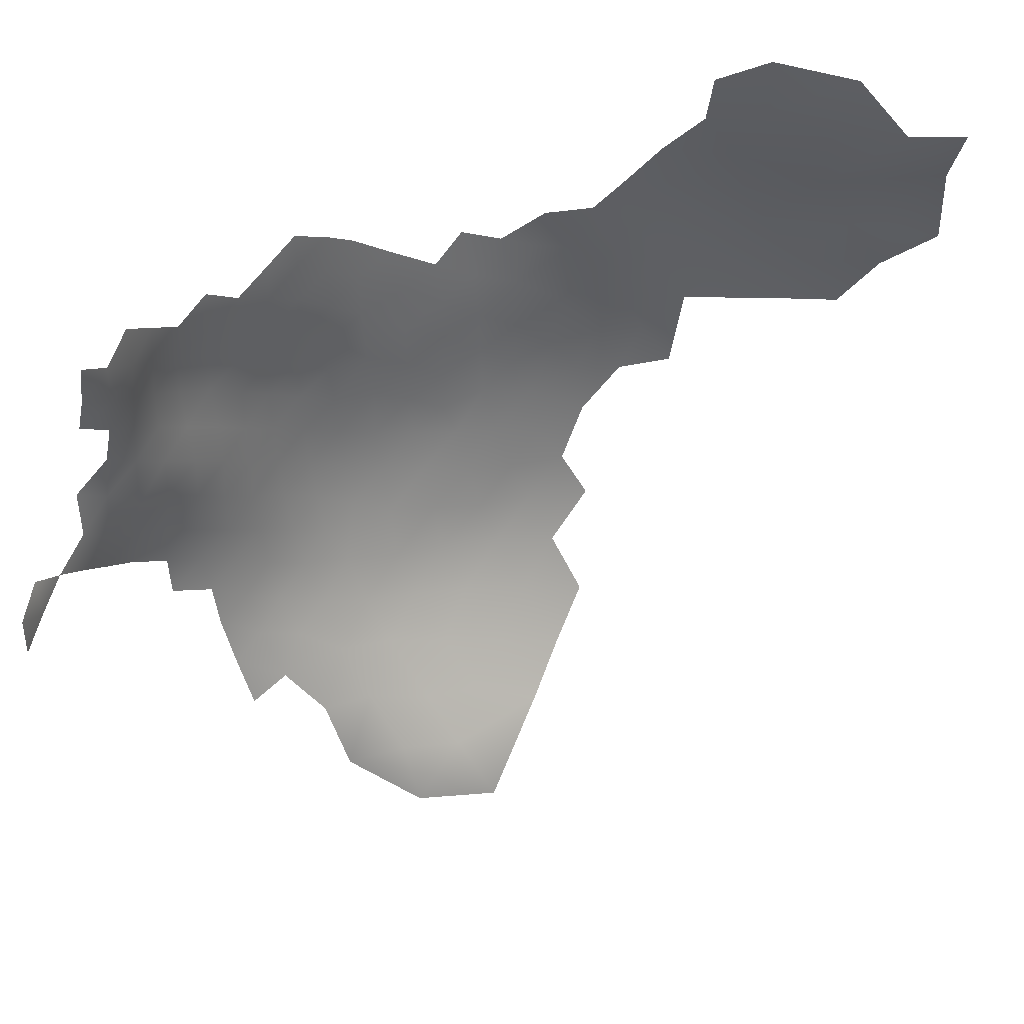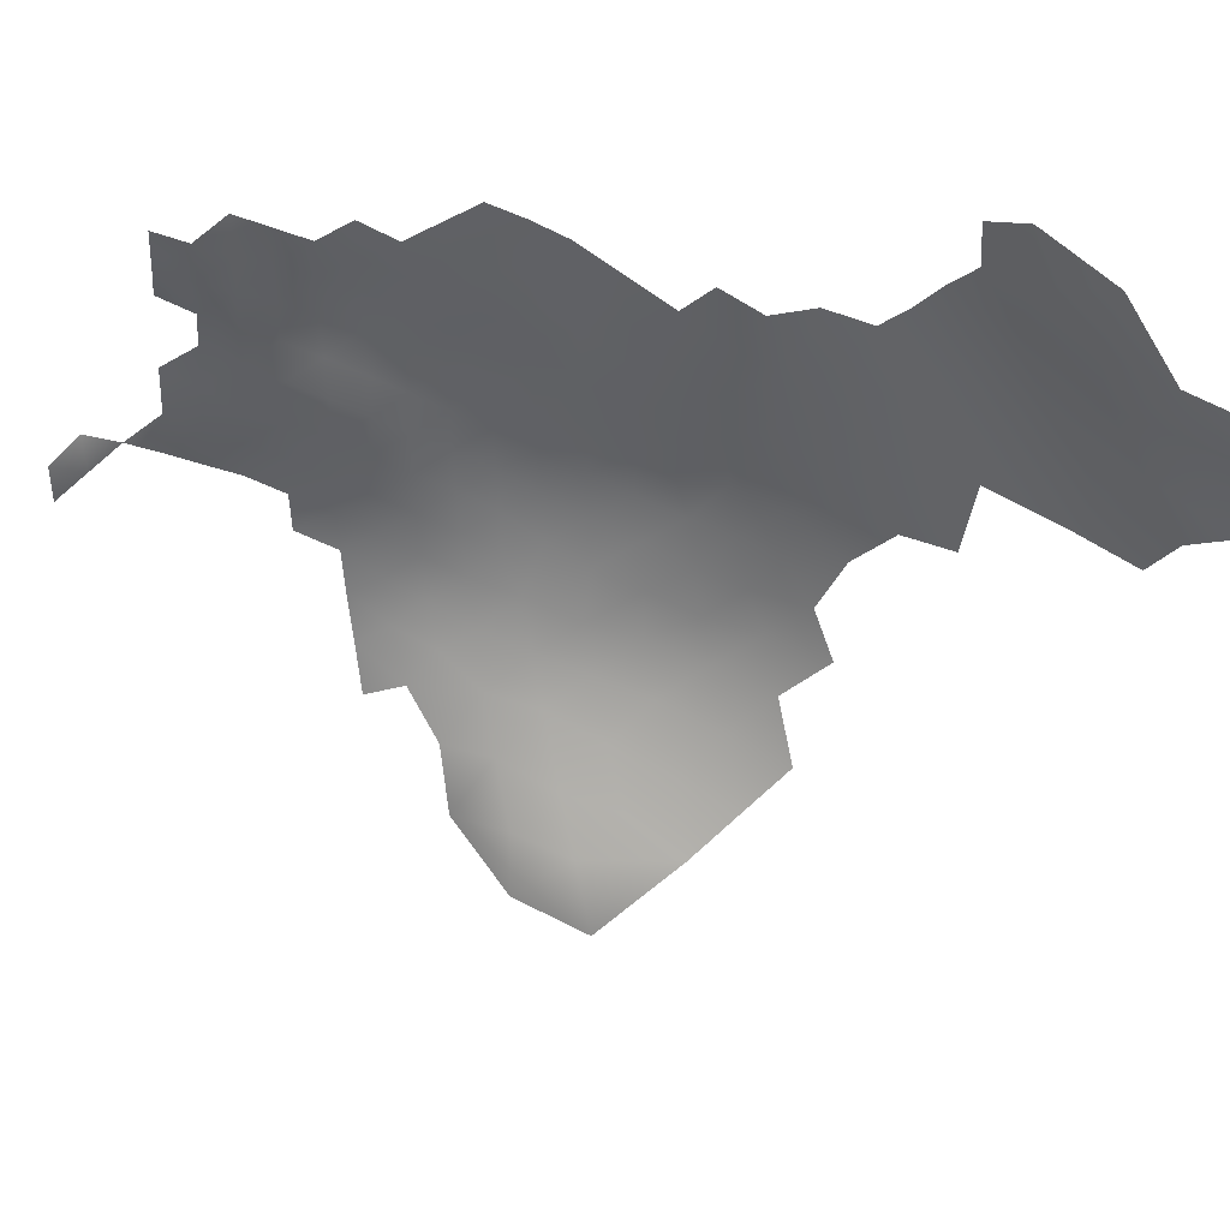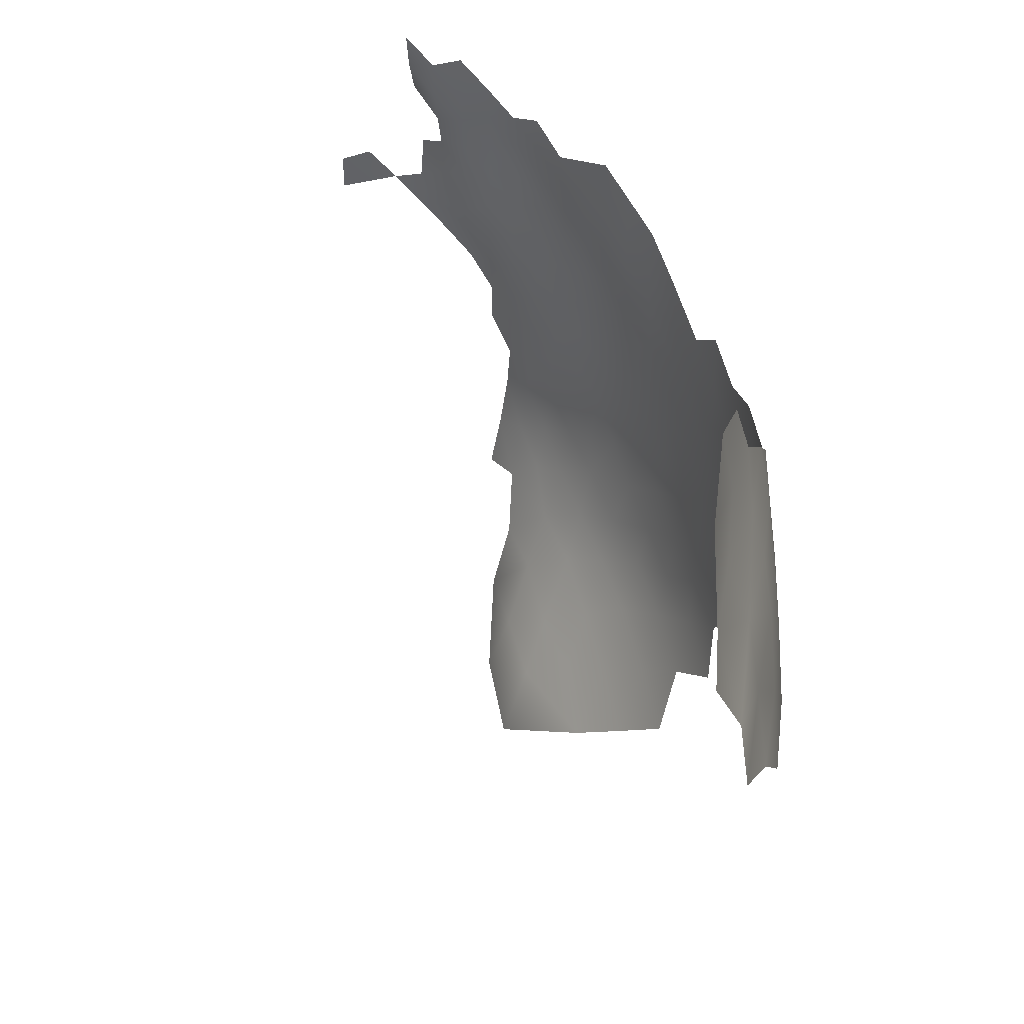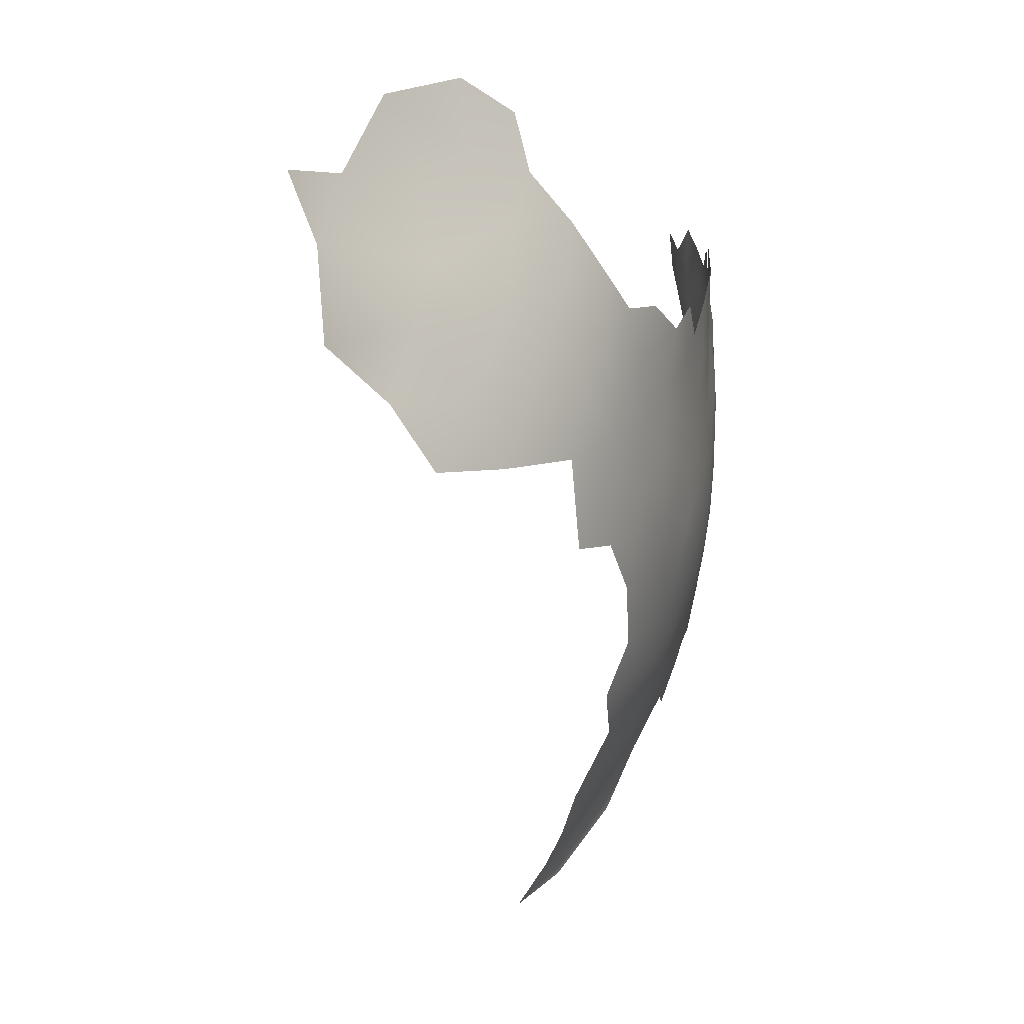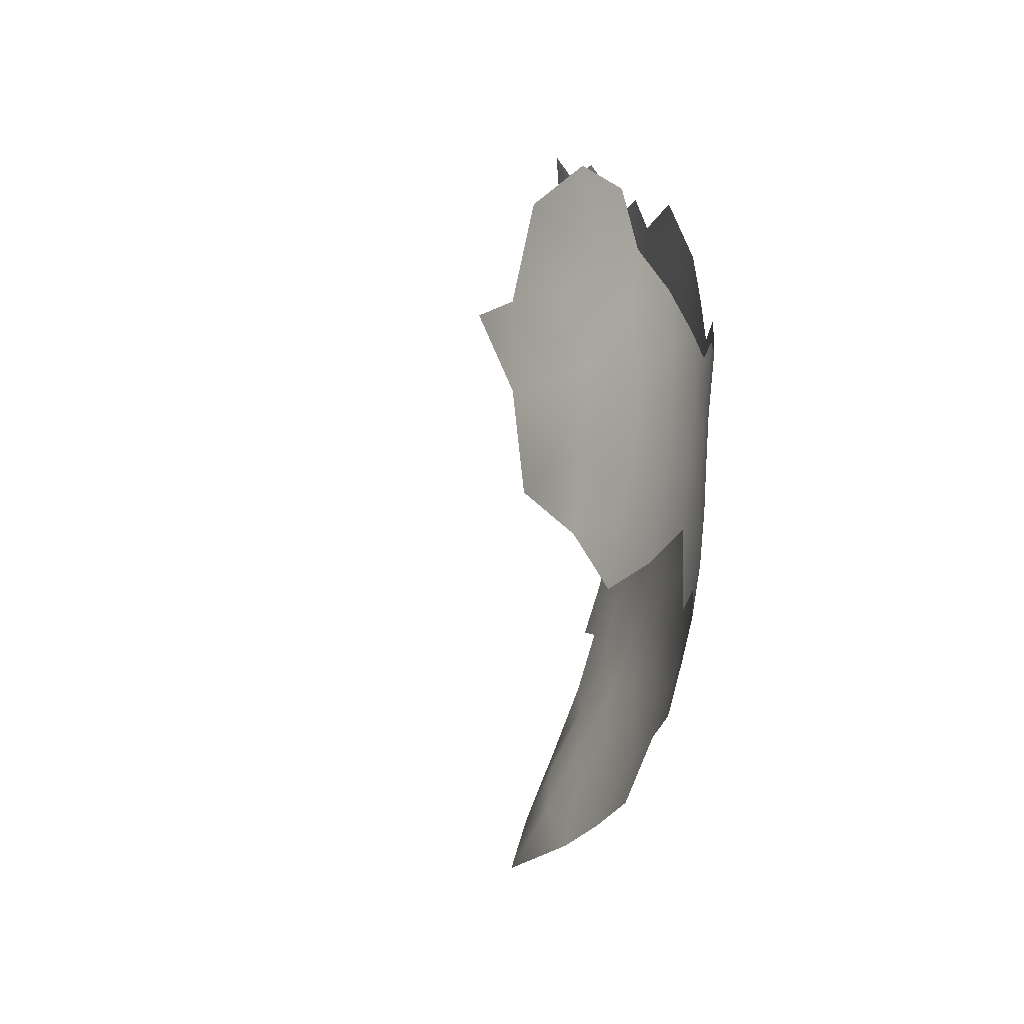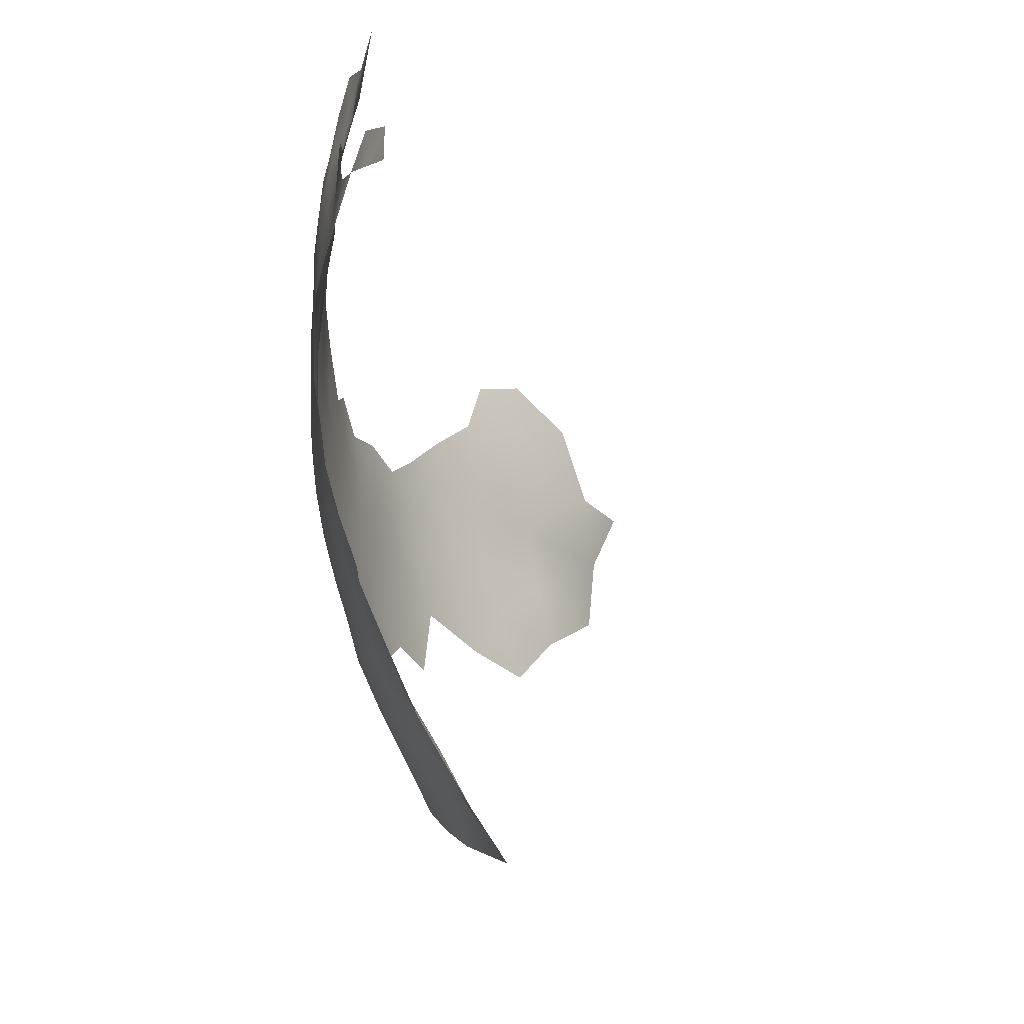
<metadata>
{"format":"obj","ext":"obj","renderer":"f3d","projection":"perspective","resolution":1024,"background":"white","views":[{"elev":41.6,"azim":-65.1,"up":"+Y"},{"elev":42.2,"azim":-24.8,"up":"+Y"},{"elev":49.9,"azim":28.4,"up":"+Y"},{"elev":5.4,"azim":70.1,"up":"+Y"},{"elev":18.4,"azim":50.9,"up":"+Y"},{"elev":-35.8,"azim":-117.1,"up":"+Y"}]}
</metadata>
<code>
v 188.8 946.1 208.6
v 192.5 943.9 209
v 185.1 943.7 208.6
v 185.1 948.2 208.3
v 193 953.8 209
v 192.8 948.7 209.3
v 181.5 941.5 208.8
v 181.5 945.9 208.8
v 196.1 941.5 209.3
v 199.7 939.3 210
v 196.2 945.9 210
v 199.8 943.6 210.5
v 203.5 932.5 211.8
v 203.5 936.9 211.6
v 203.6 941.6 211.9
v 207.2 939.3 213.5
v 207.2 934.7 213.5
v 207.4 930.4 214.3
v 207.4 925.6 215.1
v 196.5 951.3 210.2
v 199.8 948.1 211.6
v 210.8 932.3 215.5
v 210.8 936.9 215.1
v 207.3 920.2 216.7
v 211.1 916.2 220.6
v 212.8 910.8 224.6
v 214.6 934.6 216.8
v 214.6 929.7 217.5
v 214.6 924.7 218.6
v 210.9 927.3 216.4
v 218.4 932.3 218.8
v 218.4 927.3 219.9
v 218.4 937.1 218
v 214.6 939.3 216.5
v 218.4 941.7 217.5
v 214.7 943.9 216.2
v 218.4 946.4 217.3
v 222.1 944 218.9
v 222.1 939.3 219.3
v 222.1 934.6 220
v 226 941.6 221.1
v 225.9 936.7 221.5
v 214.9 948.5 215.8
v 218.4 951.1 217
v 222 948.7 218.7
v 225.6 931.5 222.5
v 229.7 939.5 223.6
v 229.7 934.3 224.4
v 229.2 928.8 225.5
v 233.7 937.5 226.4
v 233.7 932.4 227.6
v 233.5 927.1 229
v 237.7 935.8 229.9
v 237.8 930.5 231.4
v 222 953.2 218.7
v 218.6 955.6 217.3
v 215.1 953.3 215.7
v 215.2 958 216
v 221.9 957.6 219.4
v 218.5 960.1 217.9
v 211.5 956 214.1
v 211.5 960.5 214.3
v 215.1 962.3 216.3
v 225.4 959.6 221.2
v 225.5 954.8 221
v 221.9 962.3 219.4
v 225.3 950.6 220.5
v 225.3 964.2 221.2
v 229 961.4 222.8
v 229.2 956.4 222.9
v 233.7 942.2 226
v 230.2 944.9 223.5
v 233.8 947.4 226
v 237.2 944.2 228.6
v 237 939.5 228.6
v 233.7 952.4 225.8
v 229.5 950.3 223.1
v 233.5 957.5 225.4
v 237.5 954.1 228.6
v 237.4 949.3 228.6
v 241 951 231.4
v 237.1 959.4 228
v 240.8 956.4 230.8
v 218.4 964.3 218
v 221.9 966.7 219.6
v 225.8 946.3 220.9
v 228.9 966.2 222.5
v 225.3 968.7 221.2
v 232.8 963 225
v 221.7 970.6 219.6
v 207.5 966.8 213.7
v 207.5 962.5 213.1
v 203.9 964.6 212.6
v 203.9 960.3 212.3
v 200.3 962.3 212.3
v 200.3 966.5 212.7
v 203.9 968.9 213
v 207.7 957.9 212.9
v 203.9 955.8 212.4
v 200.2 958.3 212
v 207.7 953.3 213.3
v 211.1 968.8 215
v 211.2 964.5 214.9
v 200.3 971.1 212.5
v 203.9 951.3 212.7
v 200.1 953.7 211.7
v 214.8 966.3 216.5
v 196.6 960.6 211.5
v 196.6 964.5 212.3
v 207.7 948.8 213.9
v 211.5 950.8 214.6
v 196.5 956.4 210.7
v 196.6 968.8 212.3
v 203.8 946.7 212.6
v 221.8 930.2 220.9
v 193 971 211.8
v 193 966.7 211.4
v 244.5 954.1 234.5
v 244.4 948.1 234.5
v 244.1 943.1 234.4
v 241 945.9 231.5
v 248.2 950.4 238.3
v 247.4 944.5 237.5
v 240.9 940.4 231.9
v 222.9 925.6 223
v 218.5 921.9 221.9
v 217.8 916.1 224.6
v 222.9 920 225.2
v 222.8 914.5 228.2
v 227.9 923.2 226.7
v 227.7 918.1 229
v 227.7 912 232.9
v 232.8 922.1 230.1
v 232.8 916.4 233.3
v 232.7 909.8 237.8
v 238 920.5 234.9
v 238 914.3 238.5
v 242.7 924.4 236.9
v 242.9 918.7 240
v 242.9 912.1 243.7
v 247.6 923.3 242.2
v 227.5 906.2 237.2
v 222.3 907.5 233.1
v 237.6 907.3 243.1
v 231.9 902.6 242.7
v 245.2 938.4 235.8
v 241.3 934.8 233.2
v 217.4 910.1 228.1
v 211.4 946.2 215
v 237.9 925.4 232.8
v 241.9 929 234.9
v 207.5 944.1 213.8
v 218.3 968.5 218.1
v 210.9 941.6 214.9
v 193.1 963.1 210.6
v 246.1 958.6 235.9
v 240 962.5 229.9
v 251.2 944.8 241.6
v 249.4 940.1 239.8
v 249.4 934.5 240.8
v 244.9 933 236.7
v 253.1 949.7 243.7
v 251.7 954.5 242
v 255.5 954.4 247.4
v 257.4 948.1 249.8
v 254.5 944.5 245.8
v 256.5 939.4 248.7
v 252.8 939.2 243.9
v 214.6 919.8 220.8
v 212.3 903.6 227.8
v 222.1 901.8 237.2
v 207.1 914.8 218.7
v 259 954.3 254.3
v 256.6 960.1 251.2
v 259.3 960.3 257.9
v 262 954.1 261.7
v 261.7 947.7 258.2
v 264.7 947.8 265.8
v 265 954.1 270.3
v 262.3 960.4 267.2
v 253.2 959.9 244.7
v 210.9 922.1 218
v 265.5 959.4 276.4
v 246.7 928.5 239.4
v 257.3 965.1 255.8
v 217.1 903.5 232.5
v 254.6 965.6 249.1
v 251.9 965.8 244.1
v 255.5 970.4 255.5
v 221.6 895.6 242.1
v 215.7 897.3 235.1
v 252.2 981.1 253.7
v 247 962.6 236.8
v 253.3 984.2 259.5
v 248.9 957.5 239
v 250.5 962.4 241
v 259.6 966.8 264.4
v 257.2 973.9 265.1
v 259.9 974.8 273.1
v 256.7 982.2 268.1
v 262.5 974.9 278.9
v 254.6 977.4 259.2
v 243.6 960.2 233
v 264.3 968.3 276.7
v 252.8 970.7 248
v 253.3 975.4 252.6
f 90 85 153
f 66 60 84
f 94 100 95
f 108 95 100
f 112 108 100
f 12 10 9
f 12 9 11
f 2 11 9
f 113 117 116
f 90 88 85
f 109 95 108
f 109 96 95
f 96 97 93
f 109 155 117
f 108 155 109
f 107 84 63
f 93 95 96
f 93 92 94
f 93 94 95
f 21 12 11
f 109 117 113
f 91 93 97
f 91 92 93
f 111 43 149
f 7 8 3
f 63 84 60
f 63 60 58
f 113 96 109
f 99 106 100
f 99 100 94
f 4 1 3
f 4 3 8
f 88 87 68
f 103 91 102
f 56 44 57
f 14 17 13
f 56 59 55
f 37 35 36
f 103 92 91
f 105 106 99
f 38 35 37
f 107 153 84
f 34 36 35
f 33 34 35
f 56 58 60
f 56 60 59
f 55 44 56
f 65 55 59
f 6 5 20
f 70 64 69
f 65 64 70
f 65 59 64
f 45 44 55
f 98 99 94
f 112 100 106
f 62 92 103
f 23 27 22
f 68 69 64
f 23 16 154
f 23 17 16
f 36 149 43
f 36 43 37
f 101 105 99
f 101 99 98
f 104 97 96
f 104 96 113
f 63 103 107
f 63 62 103
f 45 38 37
f 85 88 68
f 85 68 66
f 57 58 56
f 57 44 43
f 57 43 111
f 34 27 23
f 107 103 102
f 33 27 34
f 39 33 35
f 17 22 18
f 17 23 22
f 39 35 38
f 16 152 154
f 37 43 44
f 37 44 45
f 14 16 17
f 14 15 16
f 34 23 154
f 105 101 110
f 105 110 114
f 47 42 41
f 154 152 149
f 69 68 87
f 66 59 60
f 110 111 149
f 110 149 152
f 84 85 66
f 84 153 85
f 15 10 12
f 36 154 149
f 36 34 154
f 115 31 40
f 101 111 110
f 31 28 27
f 98 94 92
f 28 22 27
f 29 30 28
f 67 55 65
f 67 45 55
f 14 10 15
f 114 110 152
f 32 31 115
f 31 27 33
f 62 58 61
f 62 63 58
f 66 68 64
f 66 64 59
f 40 31 33
f 40 33 39
f 112 106 20
f 32 29 28
f 32 28 31
f 101 98 61
f 42 39 41
f 42 40 39
f 62 61 98
f 62 98 92
f 71 73 74
f 6 11 2
f 86 38 45
f 86 45 67
f 57 61 58
f 6 2 1
f 81 119 121
f 80 76 79
f 80 73 76
f 5 112 20
f 72 73 71
f 41 38 86
f 41 39 38
f 82 83 79
f 15 152 16
f 77 73 72
f 77 76 73
f 18 13 17
f 30 19 18
f 75 50 71
f 75 71 74
f 30 22 28
f 30 18 22
f 151 150 54
f 80 74 73
f 48 42 47
f 125 32 115
f 48 49 46
f 146 124 120
f 146 147 124
f 182 30 29
f 118 119 81
f 118 81 83
f 46 42 48
f 81 80 79
f 81 79 83
f 128 126 125
f 120 124 121
f 120 121 119
f 46 115 40
f 46 40 42
f 123 120 119
f 123 119 122
f 159 123 158
f 193 195 156
f 193 196 195
f 89 69 87
f 118 122 119
f 111 61 57
f 111 101 61
f 161 147 146
f 47 71 50
f 25 182 169
f 78 79 76
f 78 82 79
f 15 114 152
f 48 50 51
f 48 47 50
f 193 156 203
f 51 49 48
f 51 52 49
f 80 81 121
f 80 121 74
f 138 150 151
f 126 32 125
f 53 50 75
f 53 51 50
f 166 158 162
f 181 196 188
f 54 53 147
f 127 128 129
f 169 182 29
f 105 114 21
f 20 11 6
f 20 21 11
f 126 169 29
f 126 29 32
f 114 12 21
f 114 15 12
f 47 72 71
f 52 54 150
f 53 75 124
f 53 124 147
f 168 160 159
f 166 167 168
f 168 159 158
f 168 158 166
f 136 150 138
f 182 24 19
f 182 19 30
f 205 187 188
f 54 51 53
f 54 52 51
f 124 74 121
f 124 75 74
f 202 206 192
f 72 41 86
f 72 47 41
f 77 72 86
f 77 86 67
f 131 128 130
f 131 129 128
f 131 130 133
f 21 20 106
f 21 106 105
f 127 126 128
f 127 169 126
f 148 127 129
f 151 54 147
f 151 147 161
f 25 172 24
f 25 24 182
f 157 83 82
f 157 203 83
f 184 161 160
f 134 131 133
f 133 52 150
f 89 82 78
f 132 131 134
f 165 162 164
f 165 166 162
f 125 130 128
f 174 164 181
f 77 67 65
f 77 65 70
f 164 162 163
f 164 163 181
f 140 137 139
f 78 70 69
f 78 69 89
f 206 189 205
f 184 151 161
f 184 138 151
f 139 137 136
f 139 136 138
f 46 125 115
f 203 156 118
f 203 118 83
f 202 192 194
f 181 195 196
f 181 163 195
f 189 187 205
f 181 188 187
f 181 187 174
f 171 143 142
f 186 143 171
f 122 195 163
f 173 174 175
f 141 138 184
f 141 139 138
f 76 70 78
f 76 77 70
f 146 120 123
f 146 123 159
f 191 186 171
f 132 129 131
f 52 133 130
f 52 130 49
f 118 156 195
f 118 195 122
f 177 173 176
f 158 123 122
f 160 146 159
f 160 161 146
f 134 136 137
f 135 134 137
f 135 132 134
f 185 175 174
f 136 133 150
f 136 134 133
f 142 132 135
f 142 143 132
f 162 158 122
f 162 122 163
f 173 165 164
f 173 164 174
f 202 189 206
f 176 178 177
f 26 127 148
f 191 171 190
f 176 173 175
f 125 49 130
f 125 46 49
f 185 187 189
f 185 174 187
f 148 170 26
f 127 25 169
f 127 26 25
f 145 142 135
f 135 144 145
f 200 199 198
f 197 175 185
f 186 170 148
f 186 148 143
f 199 201 204
f 180 175 197
f 180 176 175
f 176 180 179
f 176 179 178
f 165 167 166
f 143 129 132
f 143 148 129
f 177 165 173
f 137 144 135
f 137 140 144
f 180 183 179
f 202 194 200
f 202 200 198
f 191 170 186
f 197 185 189
f 145 171 142
f 145 190 171
f 198 189 202
f 198 197 189
f 197 198 199
f 180 204 183
f 197 204 180
f 197 199 204

</code>
